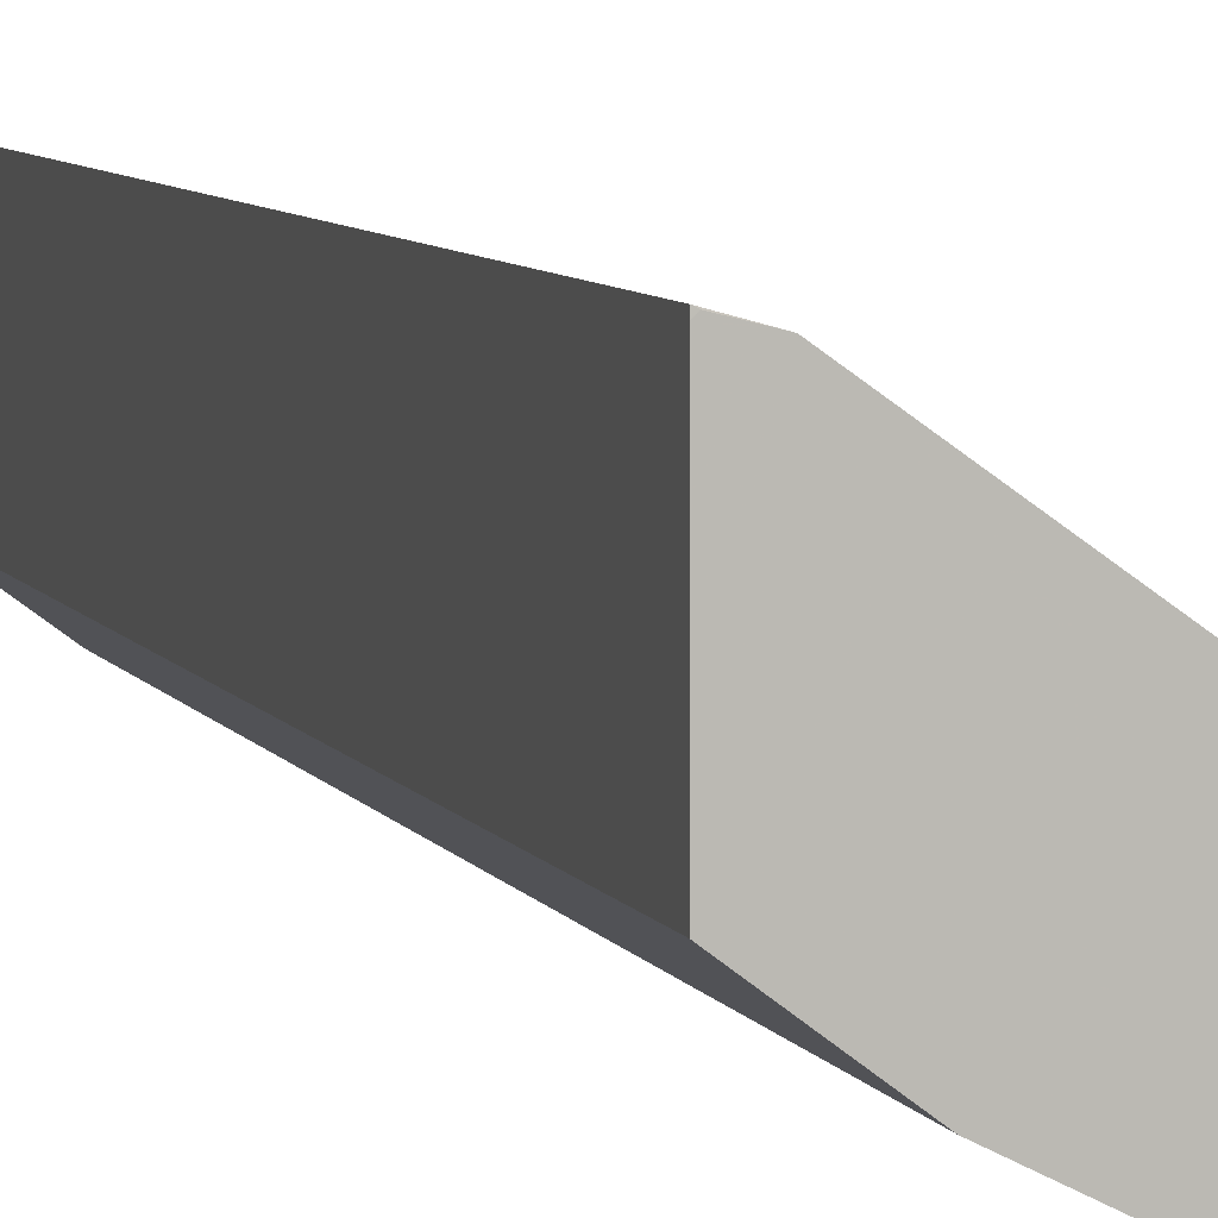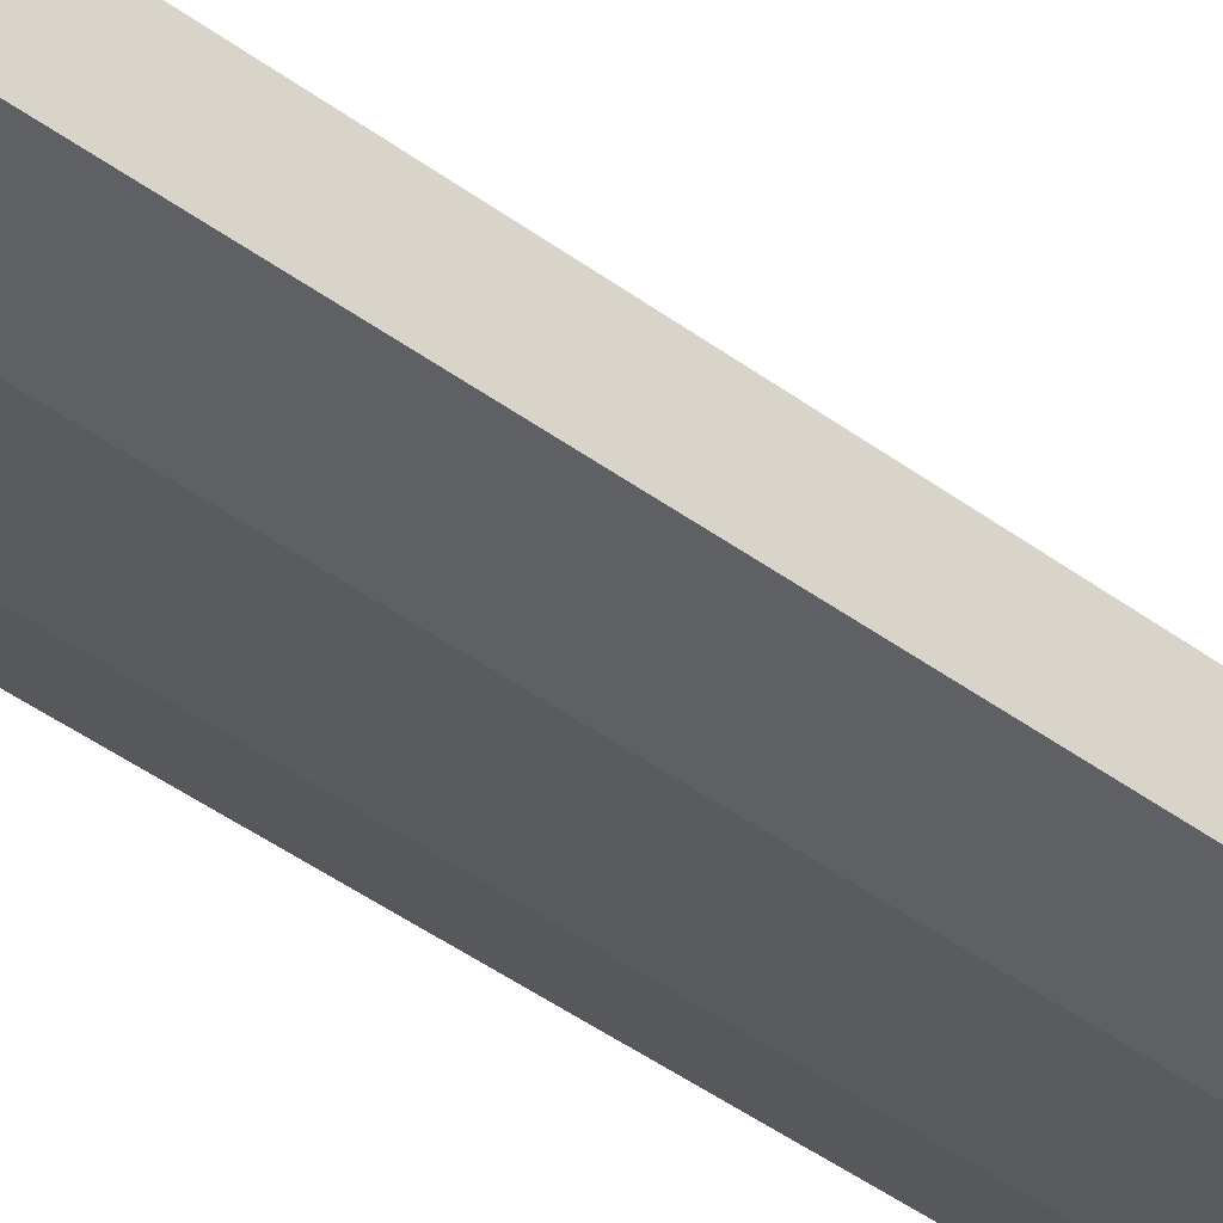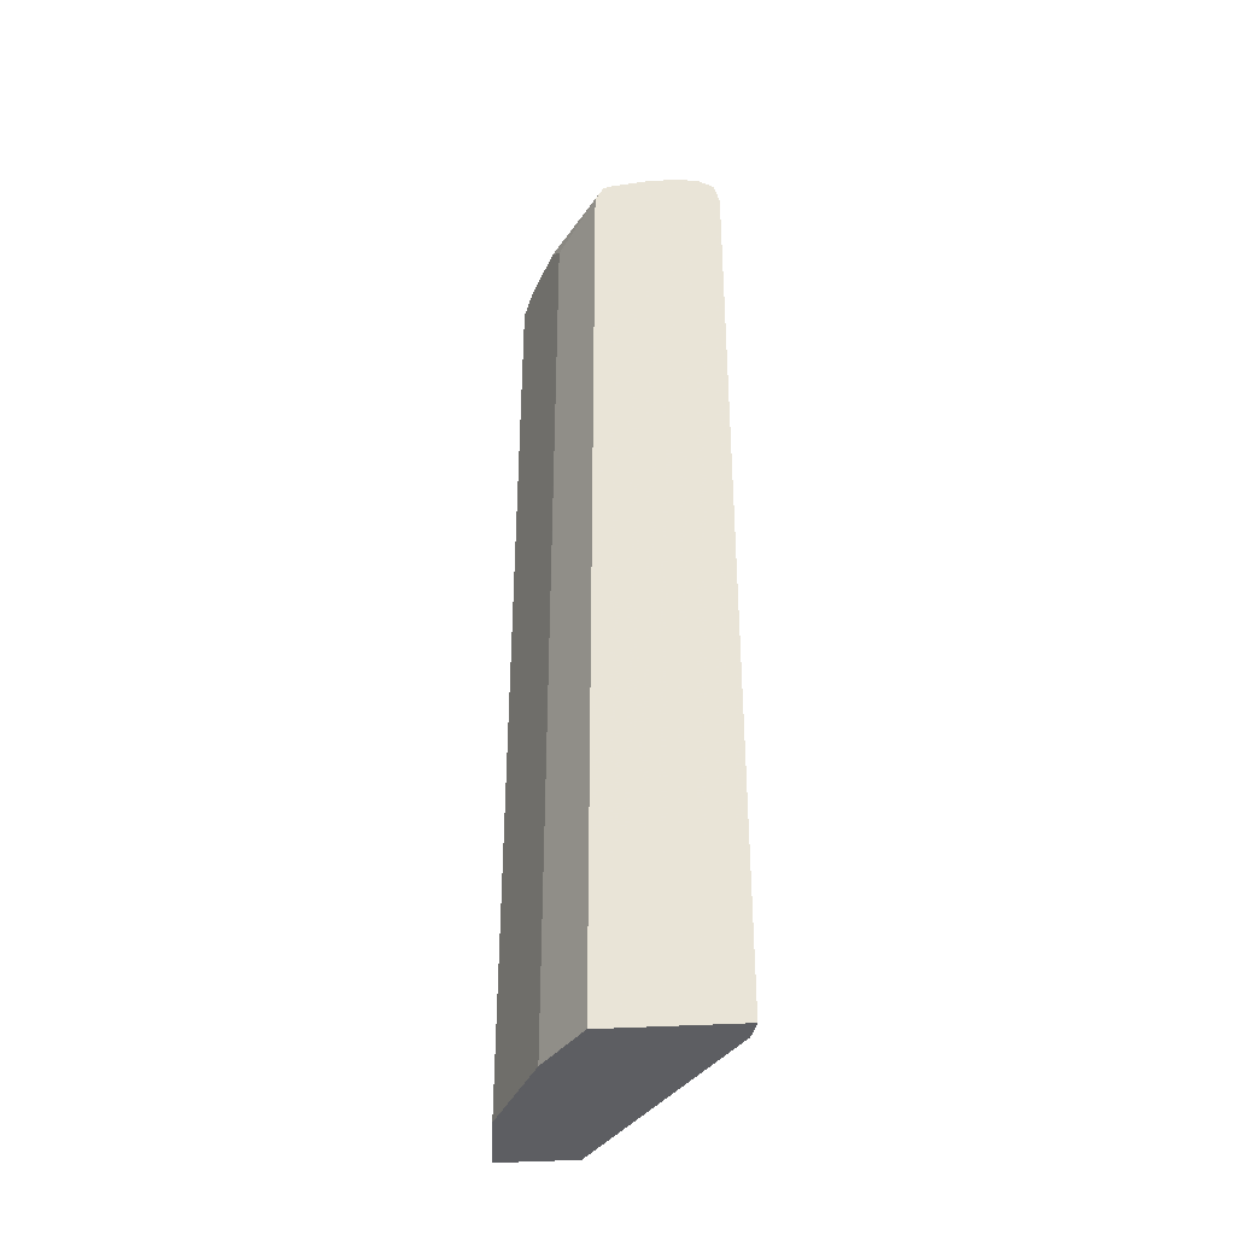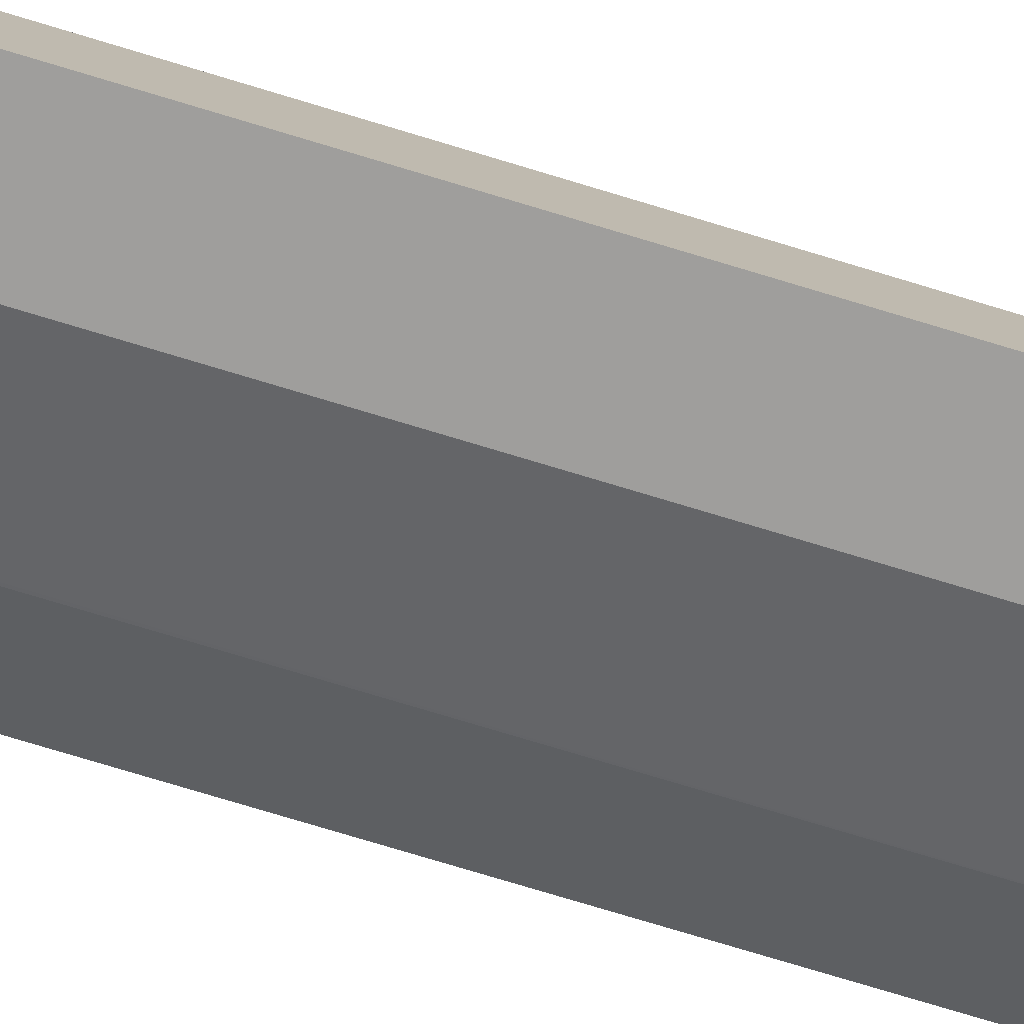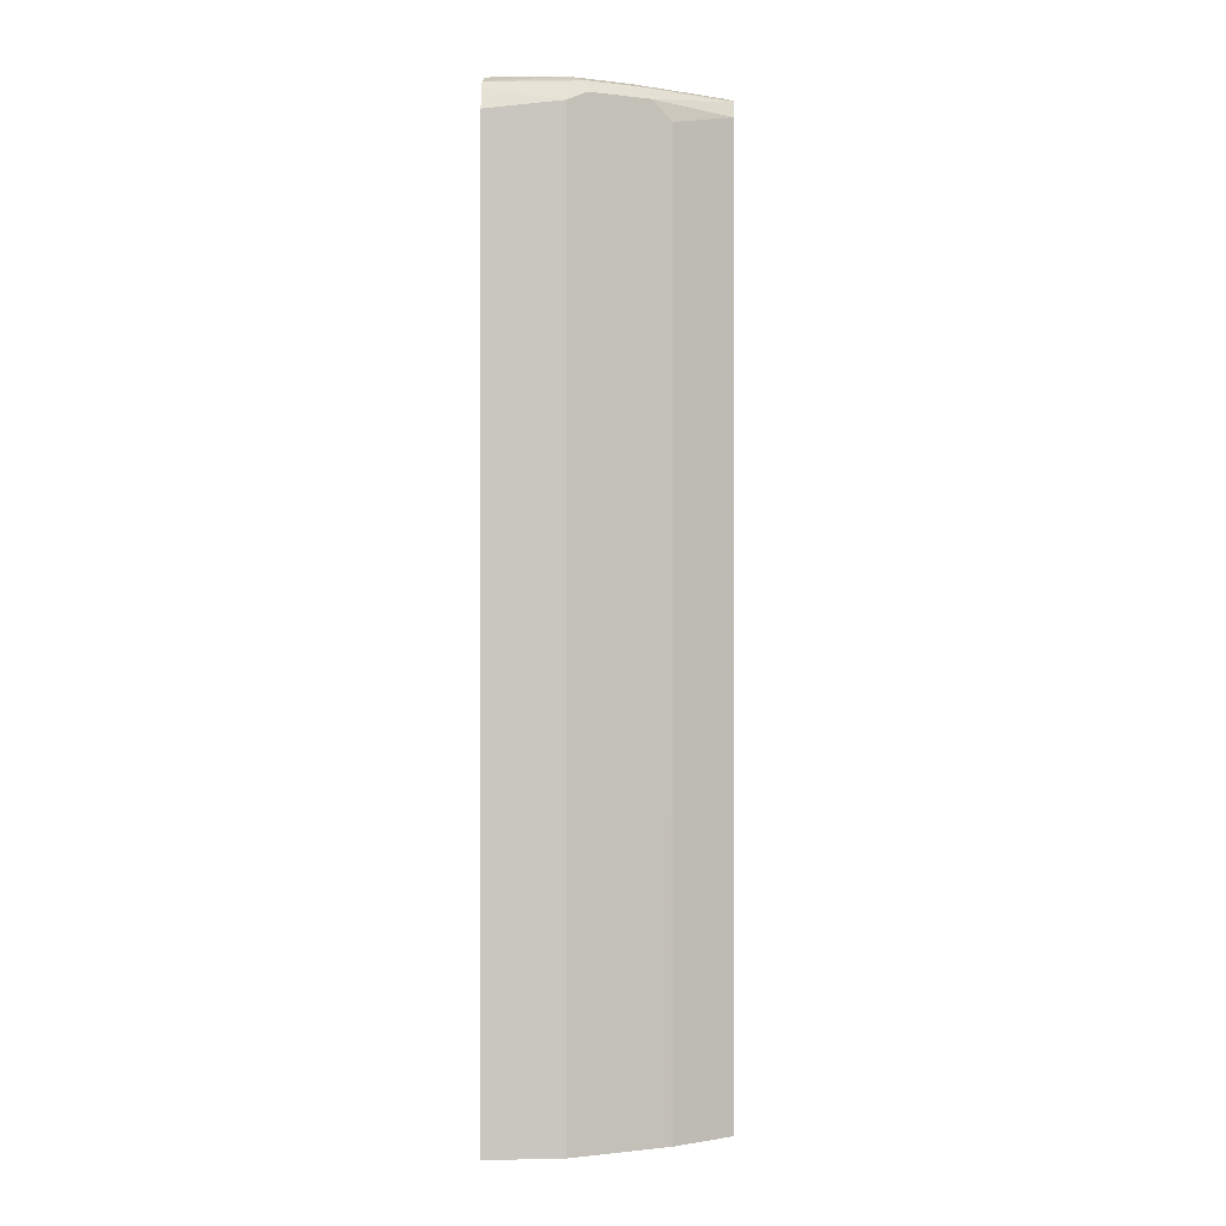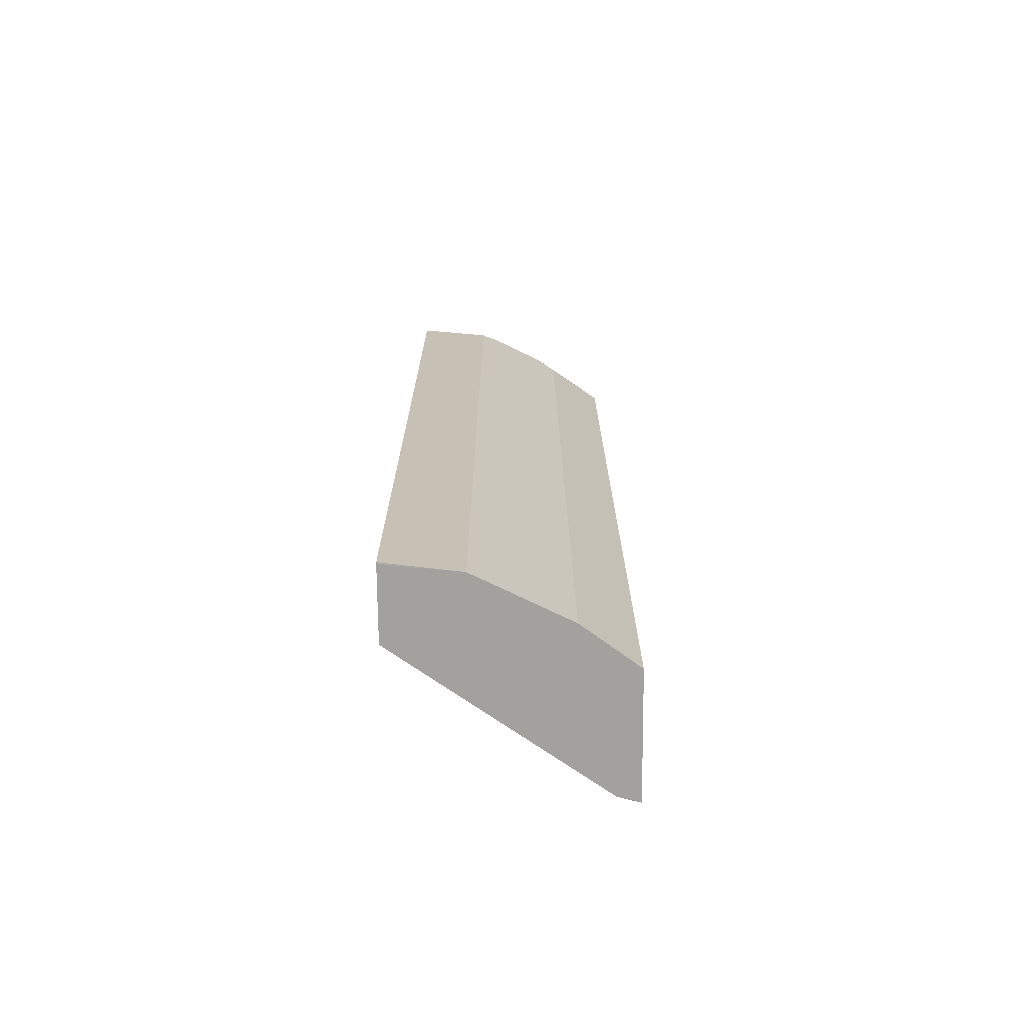
<metadata>
{"format":"obj","ext":"obj","renderer":"f3d","projection":"perspective","resolution":1024,"background":"white","views":[{"elev":6.0,"azim":-15.0,"up":"+Z"},{"elev":-48.6,"azim":51.3,"up":"+Z"},{"elev":-38.9,"azim":-85.6,"up":"+Y"},{"elev":-78.1,"azim":73.3,"up":"+Z"},{"elev":-0.6,"azim":-177.7,"up":"+Y"},{"elev":-72.1,"azim":-179.5,"up":"+Y"}]}
</metadata>
<code>
v -0.3798 0.5585 -0.0782
v -0.3574 0.5809 -0.08937
v -0.3798 0.5852 -0.08491
v -0.3798 -0.5447 -0.0782
v -0.3535 -0.5448 -0.08544
v -0.1118 0.5752 -0.2625
v -0.1229 0.5809 -0.2569
v -0.1118 0.592 -0.2791
v -0.3742 0.5976 -0.1061
v -0.3798 0.5987 -0.105
v -0.3798 -0.5448 -0.08195
v -0.3772 -0.5448 -0.07951
v -0.1118 -0.5448 -0.2577
v -0.1118 0.6032 -0.3016
v -0.3686 0.6032 -0.1341
v -0.3798 0.6032 -0.1341
v -0.3798 -0.5448 -0.229
v -0.1118 -0.5448 -0.3349
v -0.2011 0.6032 -0.3016
v -0.1118 0.5911 -0.3314
v -0.3798 0.6032 -0.1676
v -0.3128 -0.5448 -0.2792
v -0.3798 0.5752 -0.229
v -0.1169 -0.5448 -0.3437
v -0.1118 -0.5447 -0.3462
v -0.2178 0.5948 -0.3183
v -0.2848 0.5948 -0.2848
v -0.2681 0.6032 -0.2681
v -0.1118 0.5836 -0.3351
v -0.2011 0.5696 -0.3351
v -0.2011 0.592 -0.3239
v -0.3686 0.6032 -0.2011
v -0.3798 0.5976 -0.2122
v -0.3102 -0.5448 -0.2806
v -0.3128 0.5585 -0.2792
v -0.3798 0.5939 -0.2197
v -0.2904 0.5809 -0.2904
v -0.2011 -0.5448 -0.3351
v -0.1118 0.5584 -0.3462
v -0.2234 0.5809 -0.3239
v -0.2432 -0.5448 -0.3141
f 20 31 26
f 20 30 31
f 17 35 22
f 20 29 30
f 19 20 26
f 19 27 28
f 19 26 27
f 18 24 25
f 14 21 16
f 14 20 19
f 14 16 15
f 14 32 21
f 14 28 32
f 14 19 28
f 21 32 33
f 10 15 16
f 17 23 35
f 22 35 34
f 27 36 33
f 23 37 35
f 10 14 15
f 34 37 41
f 34 35 37
f 30 41 37
f 30 38 41
f 30 40 31
f 30 37 40
f 29 39 30
f 27 37 36
f 27 32 28
f 27 33 32
f 26 37 27
f 26 40 37
f 26 31 40
f 25 30 39
f 25 38 30
f 24 38 25
f 23 36 37
f 9 14 10
f 5 22 34
f 6 14 8
f 2 9 10
f 2 8 9
f 2 7 8
f 2 6 7
f 1 5 2
f 1 4 5
f 1 11 4
f 2 10 3
f 1 23 17
f 1 33 36
f 1 21 33
f 1 16 21
f 1 10 16
f 1 3 10
f 1 2 3
f 8 14 9
f 1 36 23
f 2 5 6
f 1 17 11
f 4 12 5
f 6 20 14
f 4 11 12
f 6 29 20
f 6 39 29
f 6 25 39
f 6 18 25
f 6 8 7
f 5 13 6
f 5 18 13
f 6 13 18
f 5 24 18
f 5 38 24
f 5 41 38
f 5 34 41
f 5 17 22
f 5 11 17
f 5 12 11

</code>
